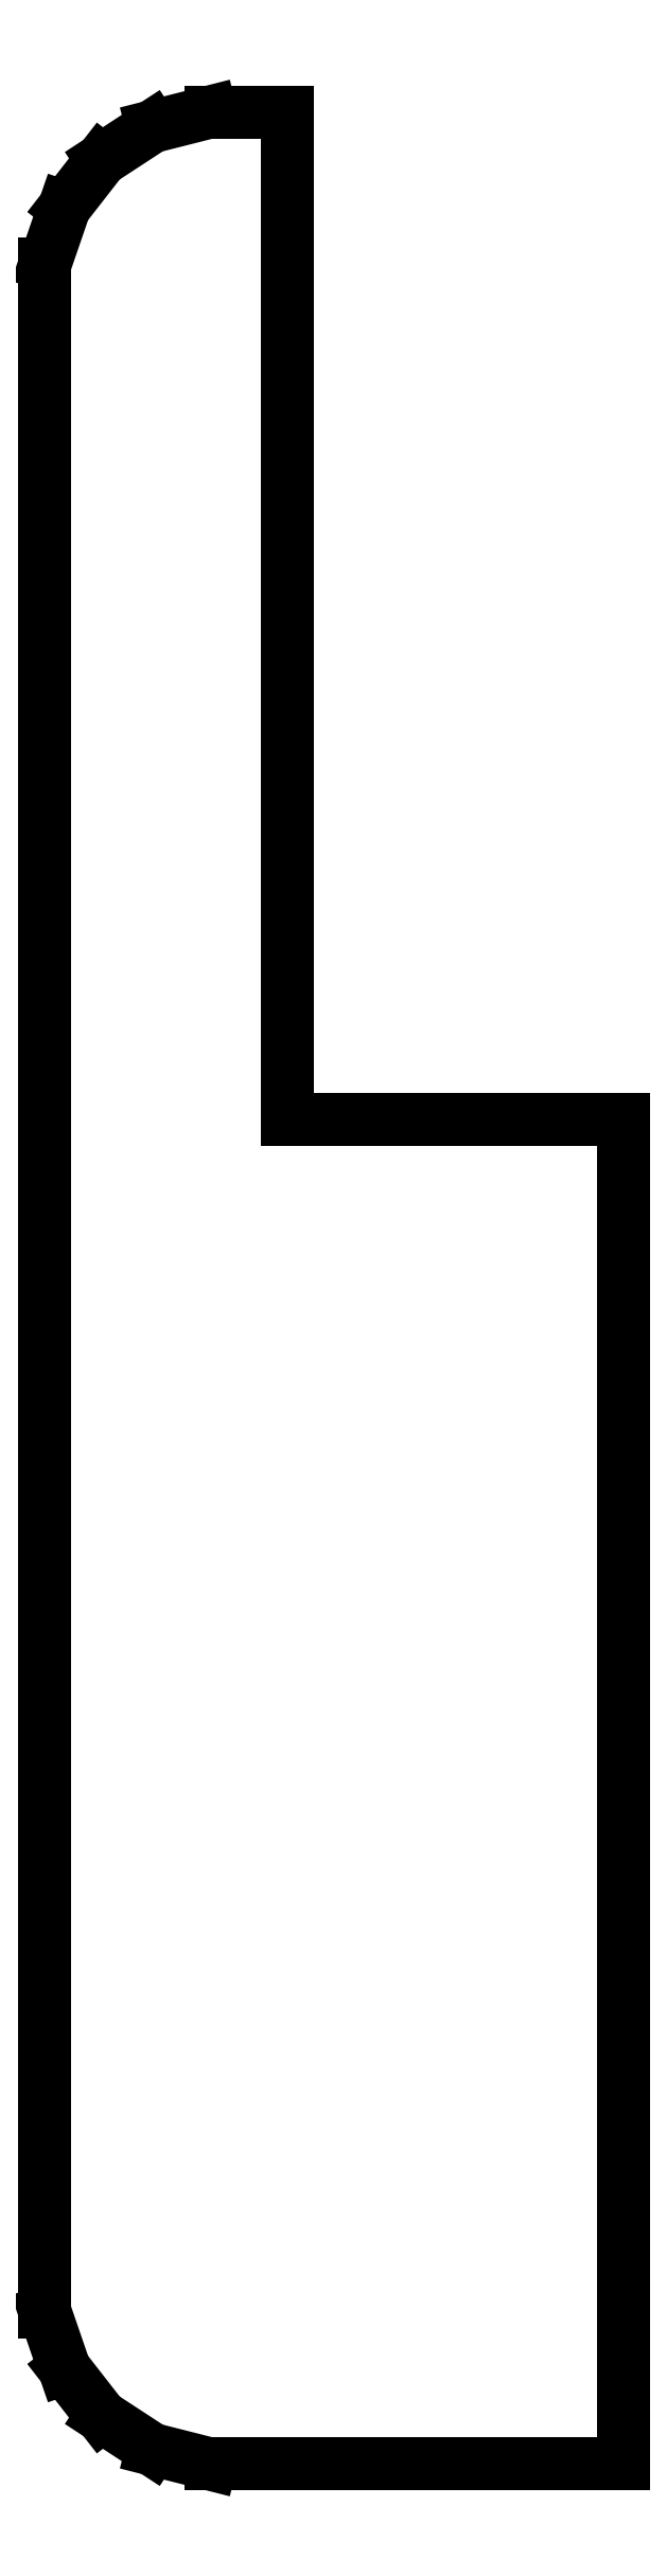
<metadata>
{"format":"dxf","ext":"dxf","renderer":"ezdxf+matplotlib","layout":"modelspace","background":"white","min_lineweight":24,"dpi":150}
</metadata>
<code>
0
SECTION
2
ENTITIES
0
LINE
8
0
10
8
20
76.98
11
5.505
21
76.98
0
LINE
8
0
10
5.505
20
76.98
11
3.59
21
76.49
0
LINE
8
0
10
3.59
20
76.49
11
1.936
21
75.41
0
LINE
8
0
10
1.936
20
75.41
11
0.7232
21
73.86
0
LINE
8
0
10
0.7232
20
73.86
11
0.08183
21
71.99
0
LINE
8
0
10
0.08183
20
71.99
11
0.08183
21
5.012
0
LINE
8
0
10
0.08183
20
5.012
11
0.7232
21
3.144
0
LINE
8
0
10
0.7232
20
3.144
11
1.936
21
1.586
0
LINE
8
0
10
1.936
20
1.586
11
3.59
21
0.5054
0
LINE
8
0
10
3.59
20
0.5054
11
5.505
21
0.02051
0
LINE
8
0
10
5.505
20
0.02051
11
19
21
0.02051
0
LINE
8
0
10
19
20
0.02051
11
19
21
44
0
LINE
8
0
10
19
20
44
11
8
21
44
0
LINE
8
0
10
8
20
44
11
8
21
76.98
0
ENDSEC
0
EOF

</code>
